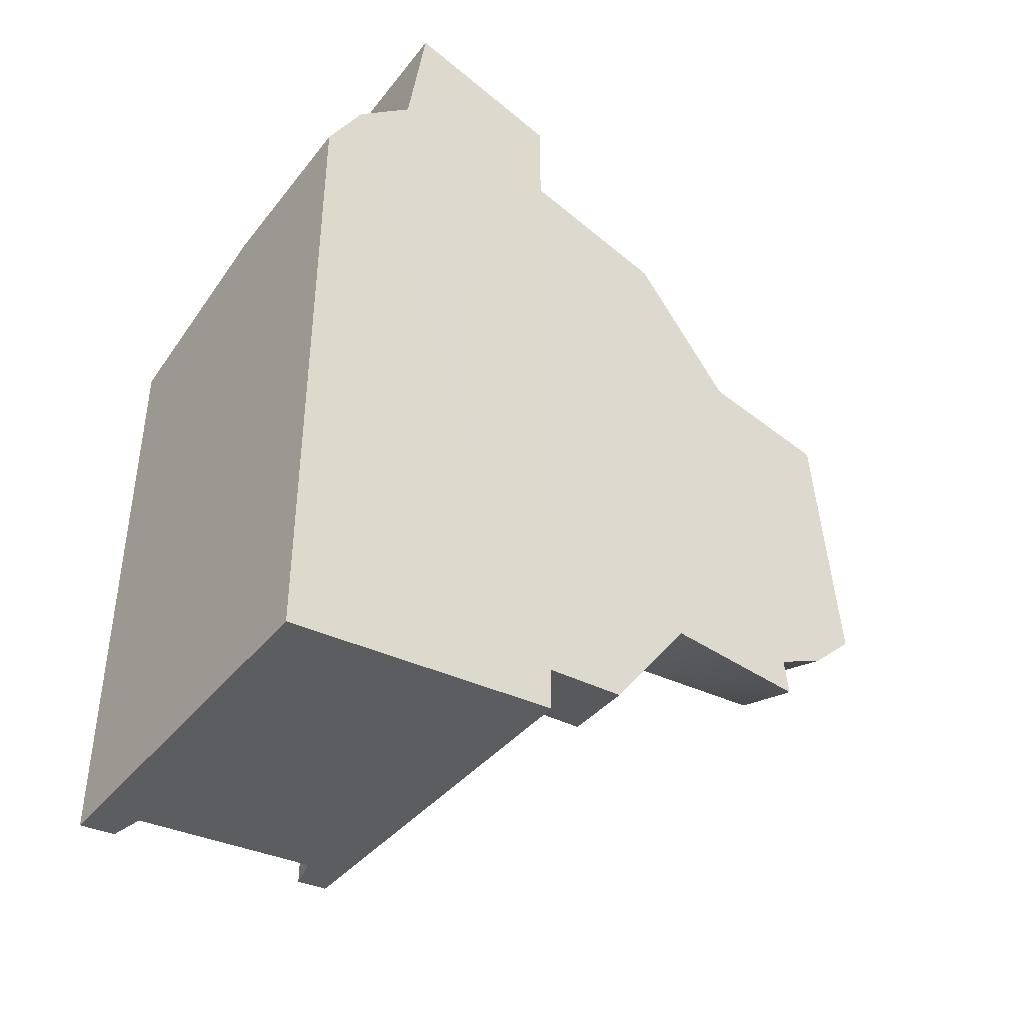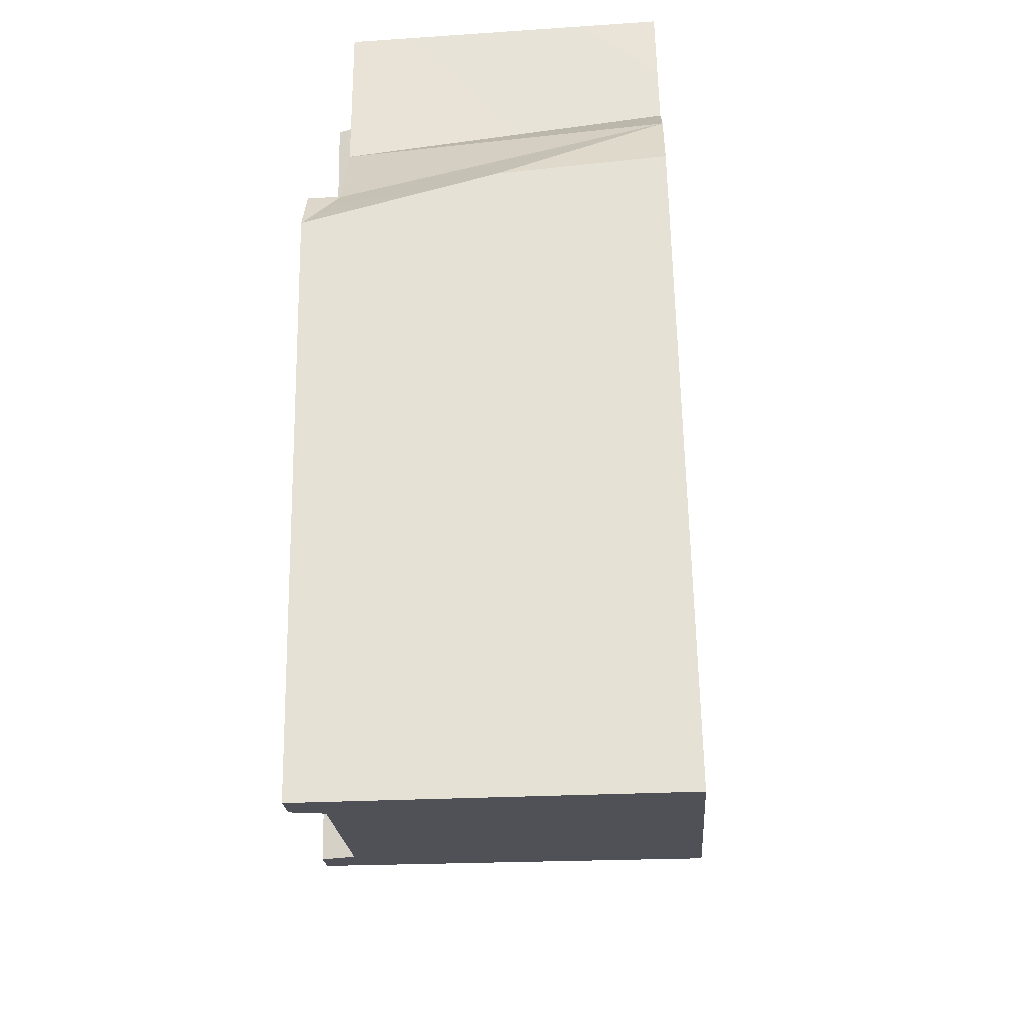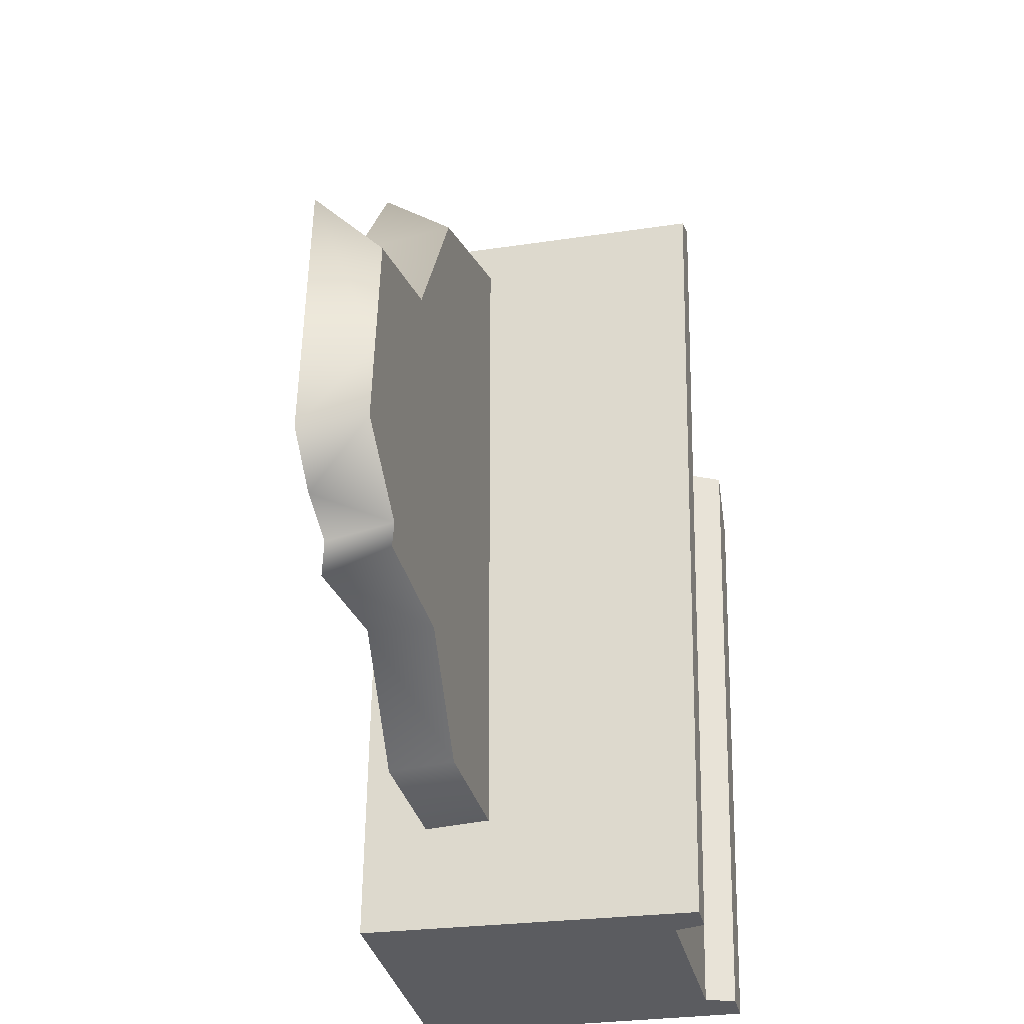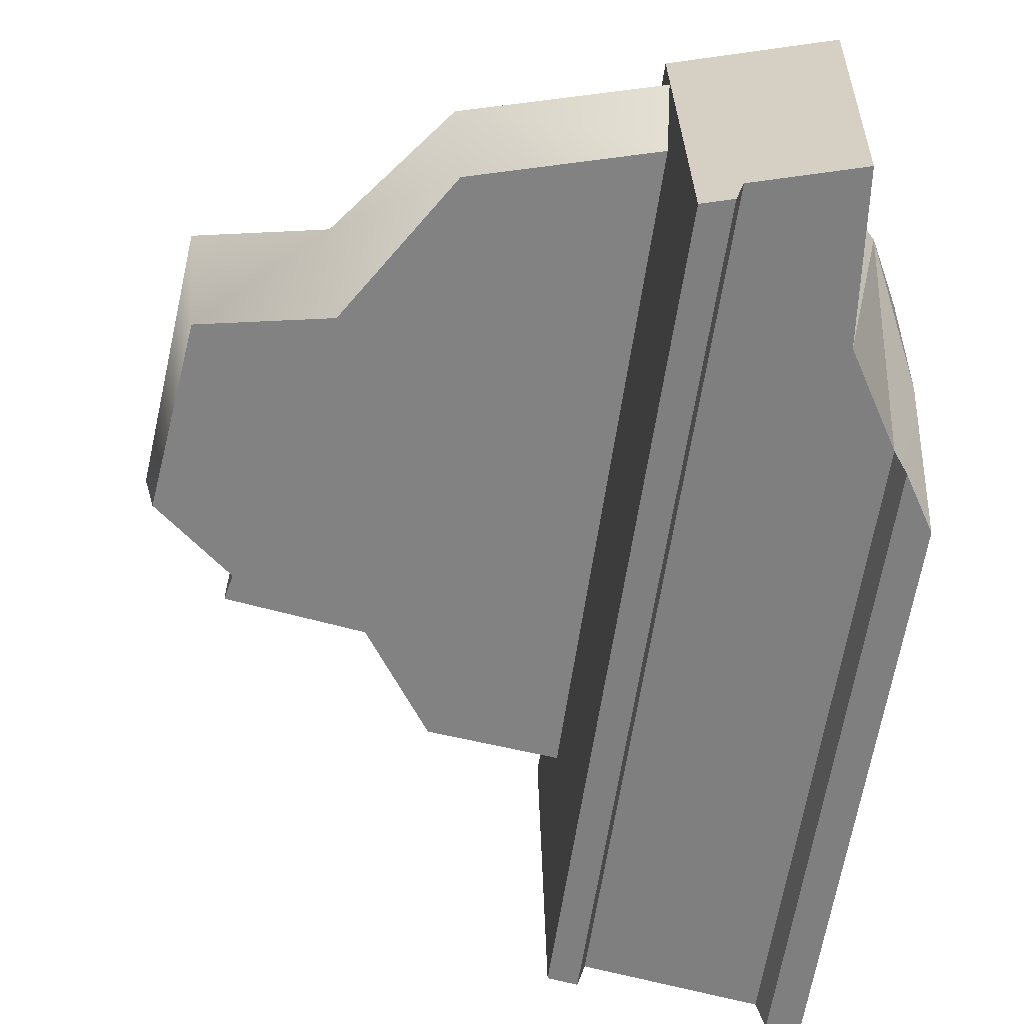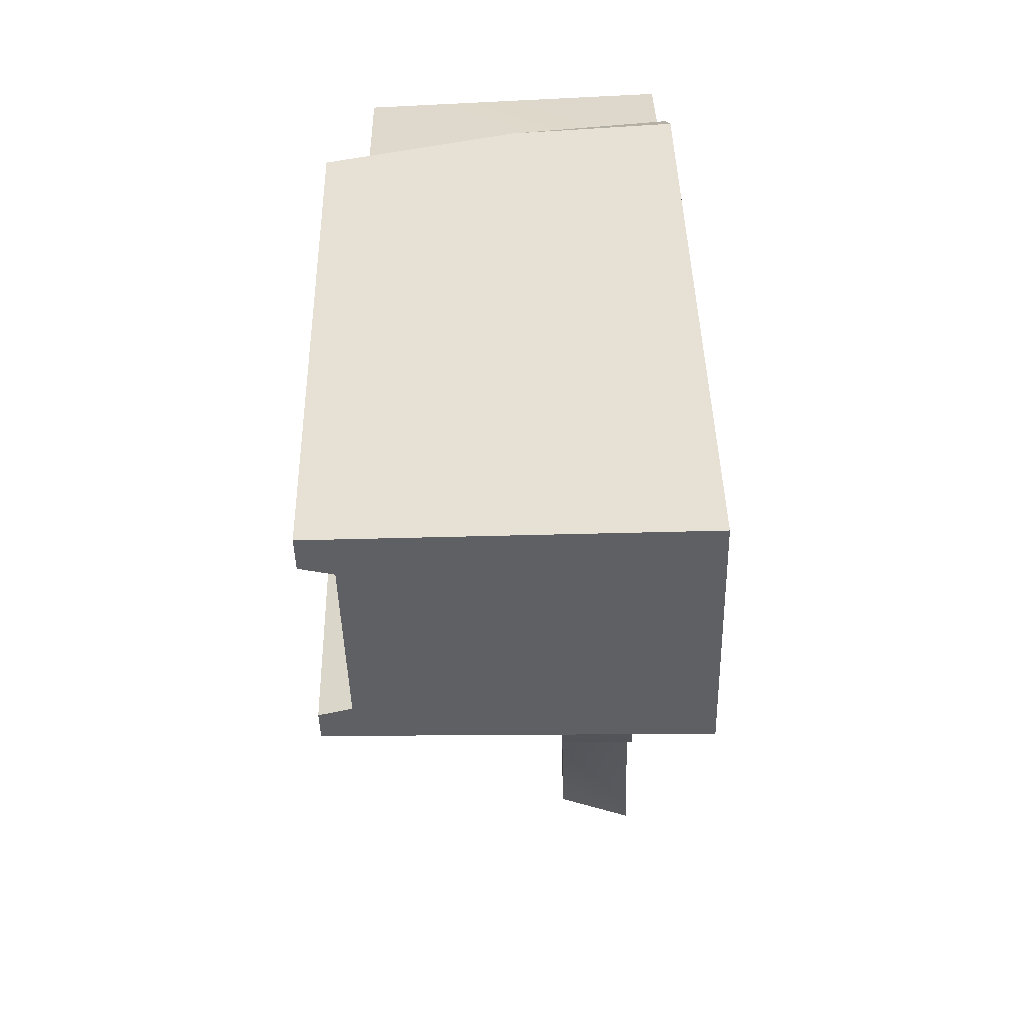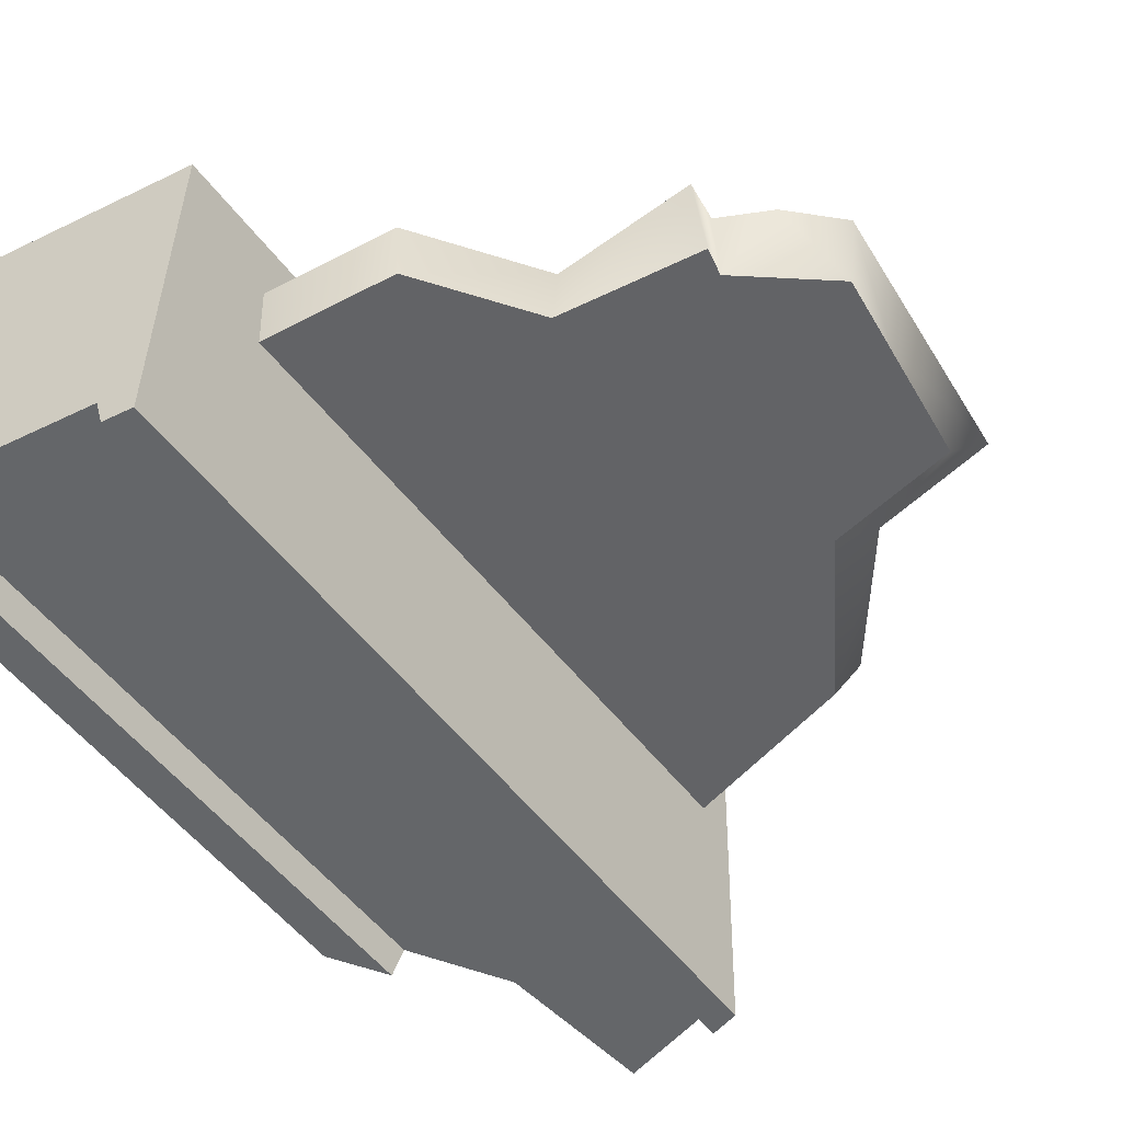
<metadata>
{"format":"obj","ext":"obj","renderer":"f3d","projection":"perspective","resolution":1024,"background":"white","views":[{"elev":-42.8,"azim":-36.3,"up":"+Y"},{"elev":-27.7,"azim":-86.3,"up":"+Y"},{"elev":-28.3,"azim":103.8,"up":"+Y"},{"elev":-60.9,"azim":171.4,"up":"+Z"},{"elev":-49.8,"azim":-88.7,"up":"+Y"},{"elev":-50.7,"azim":35.1,"up":"+Z"}]}
</metadata>
<code>
g Stage_Dominating_Theater_Boss_P2_Pieces02
v -0.4789 0.5407 -0.2838
v -0.4964 0.5963 0.3173
v -0.6031 0.4954 0.3187
v -0.6685 0.2546 -0.3371
v -0.6031 0.357 -0.3387
v -0.5877 0.367 -0.2811
v -0.6693 0.3466 0.01563
v -0.5877 0.367 -0.2811
v -0.6031 0.4954 0.3187
v -0.6685 0.2546 -0.3371
v -0.5877 0.367 -0.2811
v -0.4789 0.5407 -0.2838
v -0.6031 0.4954 0.3187
v -0.6693 0.3466 0.01563
v -0.6031 0.4954 0.3187
v -0.6705 0.3698 0.3208
v -0.4964 0.5963 0.3173
v -0.4789 0.5407 -0.2838
v -0.4424 0.8532 -0.2895
v -0.4584 0.86 0.3126
v -0.2638 -0.7983 -0.2579
v -0.5877 0.367 -0.2811
v -0.5985 -0.8405 -0.2586
v -0.4789 0.5407 -0.2838
v -0.2495 0.7944 -0.2875
v -0.4424 0.8532 -0.2895
v -0.6031 0.357 -0.3387
v -0.6139 -0.8427 -0.3164
v -0.5985 -0.8405 -0.2586
v -0.5877 0.367 -0.2811
v -0.2392 0.02871 0.08947
v -0.2398 0.02879 0.2158
v -0.2453 -0.5906 0.216
v -0.2446 -0.5819 0.08969
v -0.2331 0.7857 0.2151
v -0.2331 0.7108 0.08888
v -0.6705 0.3698 0.3208
v -0.6814 -0.8487 0.3434
v -0.6808 -0.8491 0.218
v -0.6693 0.3466 0.01563
v -0.679 -0.8504 -0.1727
v -0.6784 -0.8508 -0.3166
v -0.6685 0.2546 -0.3371
v 0.4915 -0.2854 0.2193
v 0.4992 -0.3573 0.2193
v 0.2312 -0.3407 0.2181
v -0.2398 0.02879 0.2158
v -0.2453 -0.5906 0.216
v 0.07367 -0.5605 0.2174
v 0.5862 -0.239 0.2197
v 0.6726 -0.153 0.2201
v 0.6584 0.02083 0.2199
v -0.4964 0.5963 0.3173
v -0.4584 0.86 0.3126
v -0.1638 0.7701 0.3155
v -0.1778 -0.7851 0.3445
v -0.6031 0.4954 0.3187
v -0.6705 0.3698 0.3208
v -0.6814 -0.8487 0.3434
v -0.1912 -0.7893 -0.3155
v -0.1772 0.7721 -0.3446
v -0.2337 0.7893 -0.3451
v -0.2479 -0.7965 -0.3157
v -0.1778 -0.7851 0.3445
v -0.1638 0.7701 0.3155
v -0.1772 0.7721 -0.3446
v -0.1912 -0.7893 -0.3155
v -0.6139 -0.8427 -0.3164
v -0.6031 0.357 -0.3387
v -0.6685 0.2546 -0.3371
v -0.6784 -0.8508 -0.3166
v -0.2479 -0.7965 -0.3157
v -0.2337 0.7893 -0.3451
v -0.2495 0.7944 -0.2875
v -0.2638 -0.7983 -0.2579
v 0.6584 0.02083 0.2199
v -0.2398 0.02879 0.2158
v 0.3872 0.4082 0.2183
v 0.6307 0.3583 0.2195
v 0.196 0.6615 0.2172
v -0.2331 0.7857 0.2151
v 0.4853 -0.2604 0.0929
v 0.6455 -0.133 0.09359
v 0.6295 0.02102 0.09346
v -0.2392 0.02871 0.08947
v 0.2246 -0.3462 0.09174
v 0.07647 -0.553 0.09113
v -0.2446 -0.5819 0.08969
v 0.4956 -0.3125 0.09299
v -0.2331 0.7108 0.08888
v -0.2392 0.02871 0.08947
v 0.1735 0.5914 0.09085
v 0.3536 0.2956 0.09194
v 0.6063 0.244 0.09316
v 0.6295 0.02102 0.09346
v -0.2495 0.7944 -0.2875
v -0.1638 0.7701 0.3155
v -0.4584 0.86 0.3126
v -0.1772 0.7721 -0.3446
v -0.2337 0.7893 -0.3451
v -0.4424 0.8532 -0.2895
v -0.1778 -0.7851 0.3445
v -0.1912 -0.7893 -0.3155
v -0.2479 -0.7965 -0.3157
v -0.2638 -0.7983 -0.2579
v -0.5985 -0.8405 -0.2586
v -0.6814 -0.8487 0.3434
v -0.6808 -0.8491 0.218
v -0.679 -0.8504 -0.1727
v -0.6139 -0.8427 -0.3164
v -0.6784 -0.8508 -0.3166
v 0.07647 -0.553 0.09113
v -0.2446 -0.5819 0.08969
v 0.07367 -0.5605 0.2174
v 0.2312 -0.3407 0.2181
v 0.2246 -0.3462 0.09174
v 0.4992 -0.3573 0.2193
v 0.4956 -0.3125 0.09299
v -0.2453 -0.5906 0.216
v 0.6726 -0.153 0.2201
v 0.6584 0.02083 0.2199
v 0.6295 0.02102 0.09346
v 0.6455 -0.133 0.09359
v 0.6307 0.3583 0.2195
v 0.6063 0.244 0.09316
v 0.4992 -0.3573 0.2193
v 0.4915 -0.2854 0.2193
v 0.4956 -0.3125 0.09299
v 0.4853 -0.2604 0.0929
v 0.4915 -0.2854 0.2193
v 0.5862 -0.239 0.2197
v 0.4853 -0.2604 0.0929
v 0.6455 -0.133 0.09359
v 0.6726 -0.153 0.2201
v 0.6307 0.3583 0.2195
v 0.3872 0.4082 0.2183
v 0.6063 0.244 0.09316
v 0.3536 0.2956 0.09194
v 0.1735 0.5914 0.09085
v 0.3872 0.4082 0.2183
v 0.196 0.6615 0.2172
v 0.1735 0.5914 0.09085
v -0.2331 0.7108 0.08888
v -0.2331 0.7857 0.2151
g Stage_Dominating_Theater_Boss_P2_Pieces02_0
f 3 2 1
f 6 5 4
f 9 8 7
f 8 10 7
f 13 12 11
f 16 15 14
f 19 18 17
f 20 19 17
f 23 22 21
f 22 24 21
f 24 25 21
f 24 26 25
f 29 28 27
f 30 29 27
f 33 32 31
f 34 33 31
f 31 32 35
f 36 31 35
f 39 38 37
f 40 39 37
f 39 40 41
f 41 40 42
f 40 43 42
f 46 45 44
f 46 44 47
f 46 47 48
f 49 46 48
f 44 50 47
f 50 51 47
f 51 52 47
f 55 54 53
f 56 55 53
f 56 53 57
f 56 57 58
f 56 58 59
f 62 61 60
f 63 62 60
f 66 65 64
f 67 66 64
f 70 69 68
f 71 70 68
f 74 73 72
f 75 74 72
f 78 77 76
f 79 78 76
f 78 80 77
f 80 81 77
f 84 83 82
f 85 84 82
f 86 85 82
f 86 87 85
f 87 88 85
f 86 82 89
f 92 91 90
f 92 93 91
f 93 94 91
f 94 95 91
f 98 97 96
f 97 99 96
f 99 100 96
f 98 96 101
f 104 103 102
f 105 104 102
f 105 102 106
f 102 107 106
f 106 107 108
f 106 108 109
f 110 106 109
f 109 111 110
f 114 113 112
f 114 112 115
f 112 116 115
f 116 117 115
f 116 118 117
f 114 119 113
f 122 121 120
f 123 122 120
f 122 124 121
f 122 125 124
f 128 127 126
f 128 129 127
f 132 131 130
f 132 133 131
f 133 134 131
f 137 136 135
f 137 138 136
f 138 139 136
f 142 141 140
f 142 143 141
f 143 144 141

</code>
